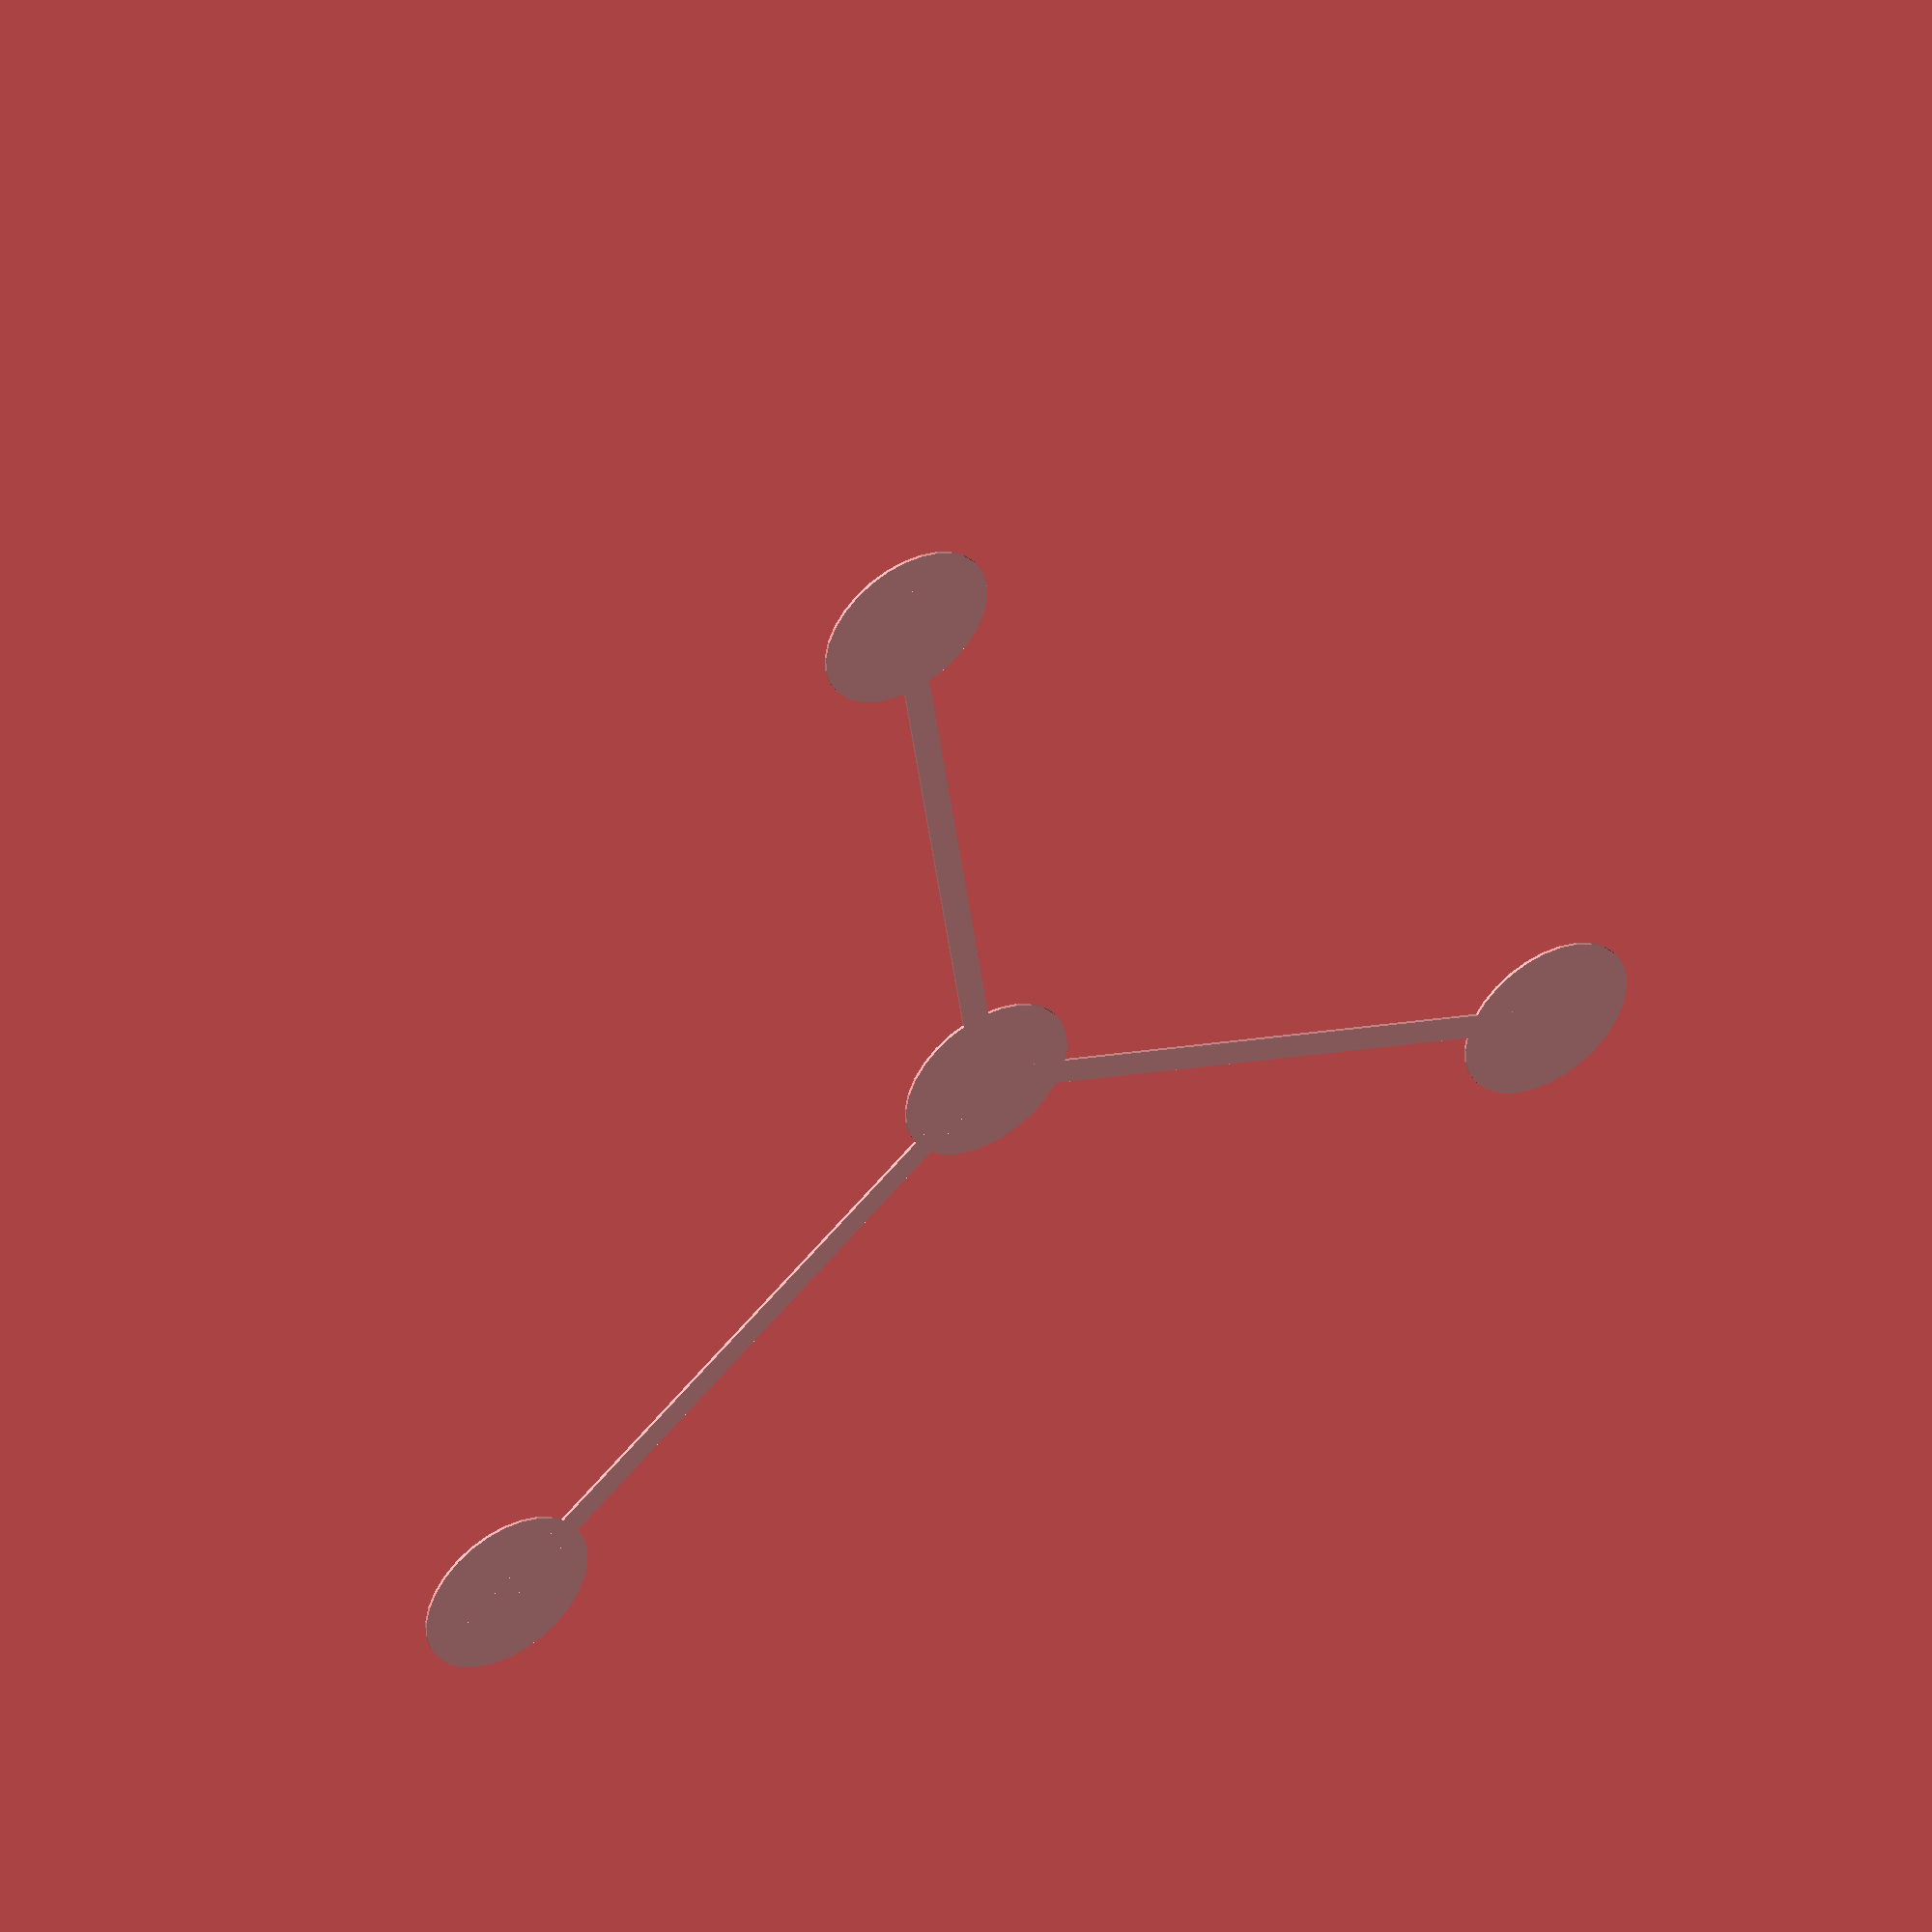
<openscad>

/* [Size] */
size = 170; //[1:500]

circle_diameter = 20; //[1:50]

module fourPoint1stLayerPrintTest()
{
    rsize = circle_diameter/2;
    xpos= size/2 - rsize;
    ypos = size/2 - rsize;
    
    union() {
        translate([0,ypos,0]){
              cylinder(r=rsize, h=0.3, center = true);
        }
        translate([cos(30)*xpos,-sin(30)*ypos,0]){
              cylinder(r=rsize, h=0.3, center = true);
        }
        translate([-cos(30)*xpos,-sin(30)*ypos,0]){
              cylinder(r=rsize, h=0.3, center = true);
        }
        cylinder(r=rsize, h=0.3, center = true);
        
        translate([0,ypos/2,0]){
              cube([3, size/2, 0.3], center = true);
        }
        translate([-cos(30)*xpos/2,-sin(30)*ypos/2,0]){
            rotate([0,0,30])
                cube([size/2, 3, 0.3], center = true);
        }
        translate([cos(30)*xpos/2, -sin(30)*ypos/2, 0]){
            rotate([0,0,-30])
                cube([size/2, 3, 0.3], center = true);
        }

    }
    
}

fourPoint1stLayerPrintTest();
</openscad>
<views>
elev=313.8 azim=352.4 roll=328.4 proj=o view=wireframe
</views>
